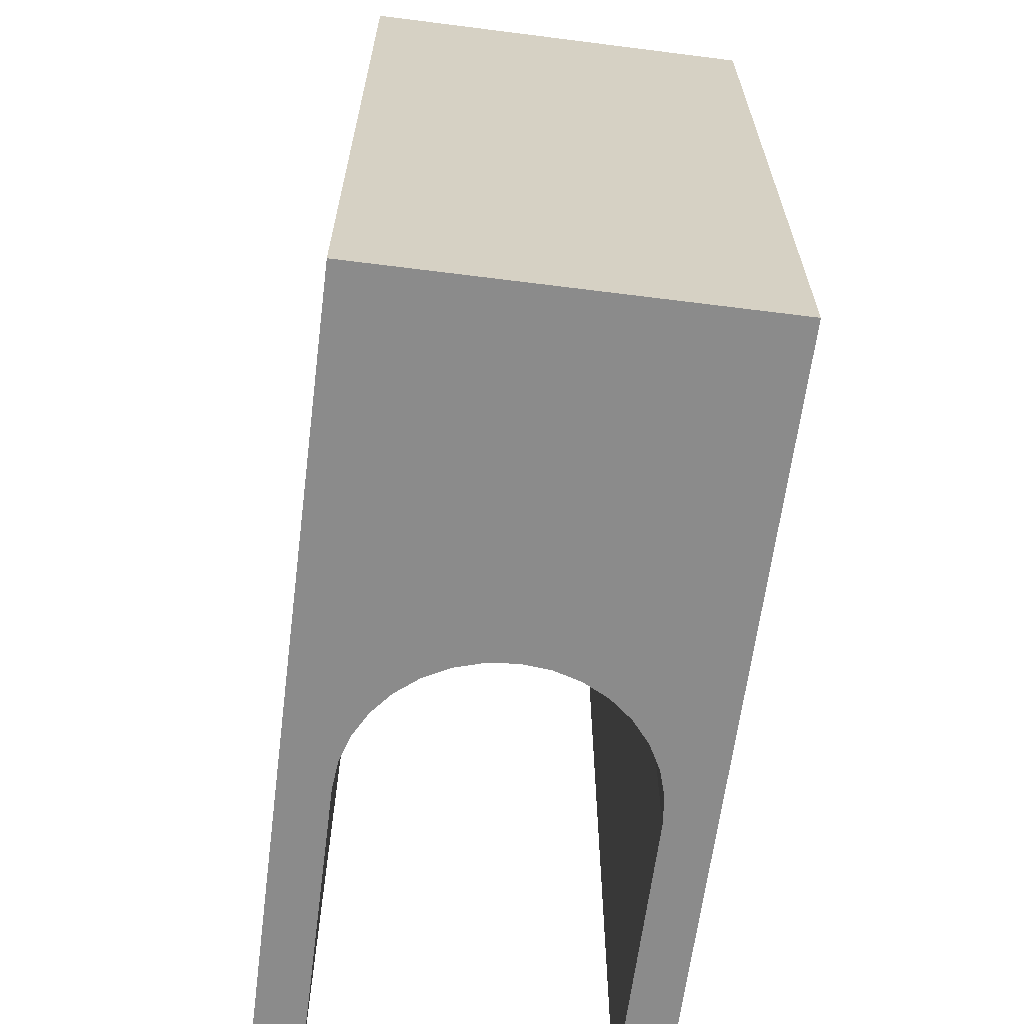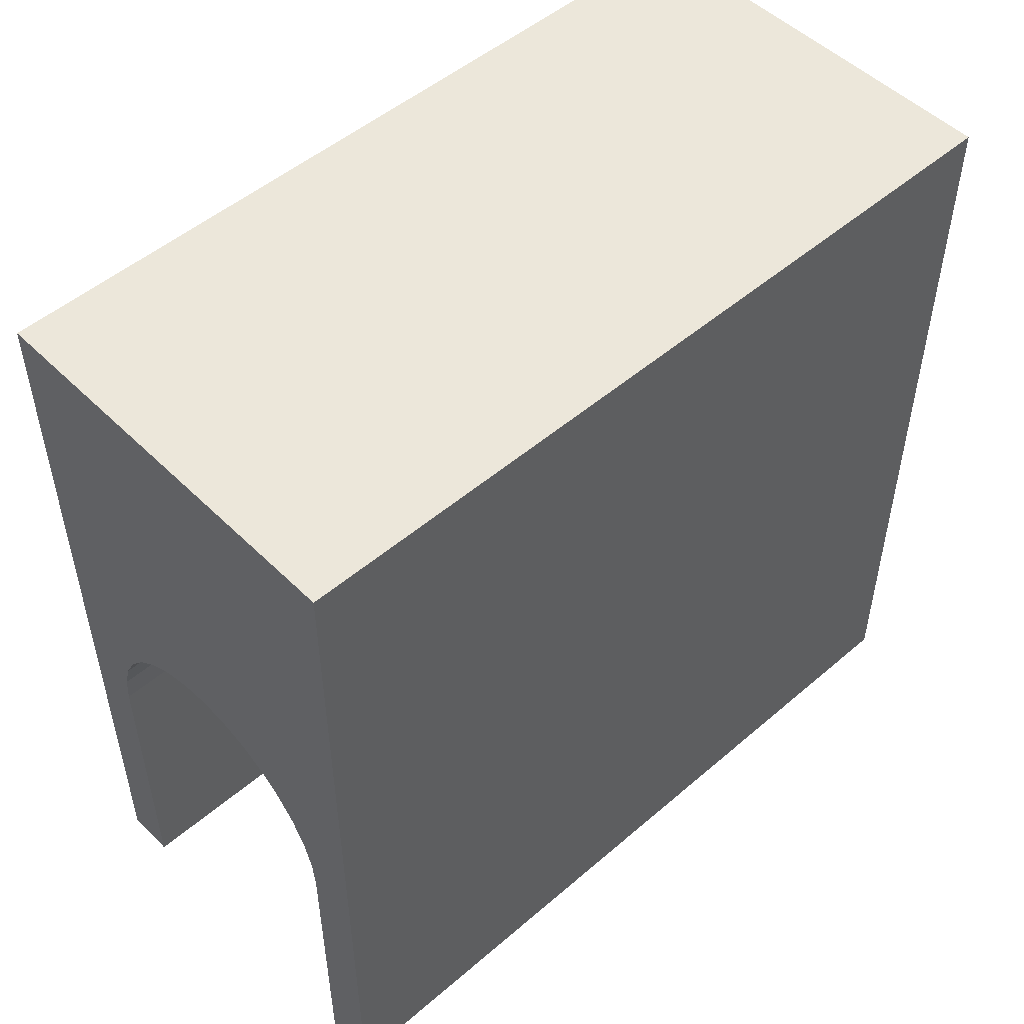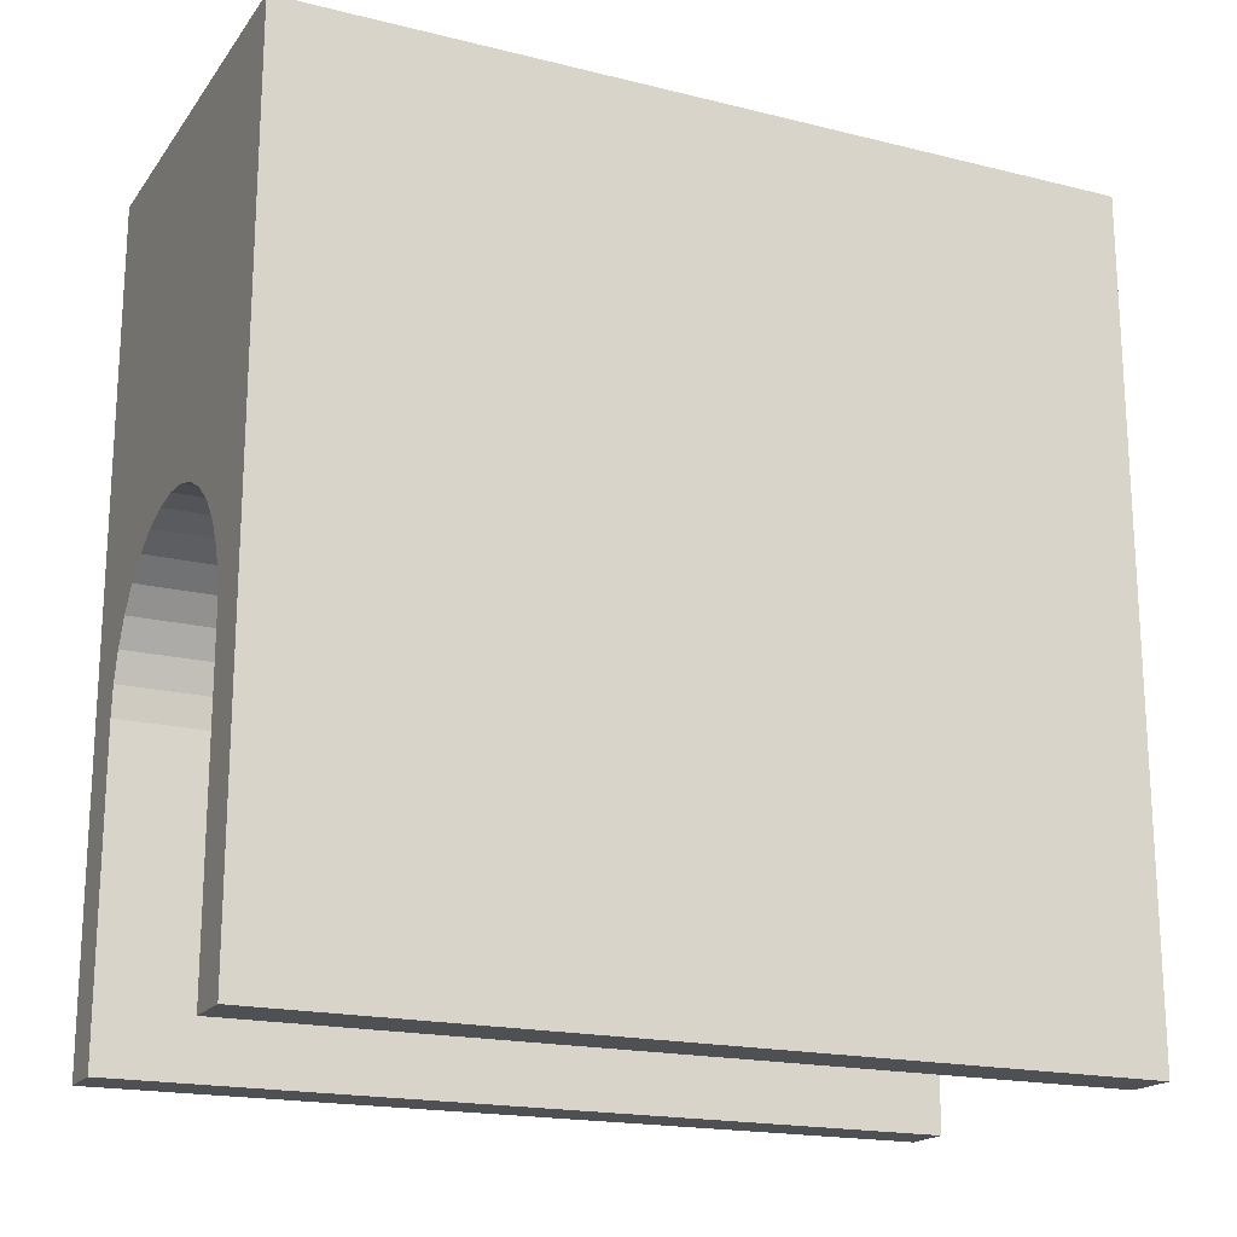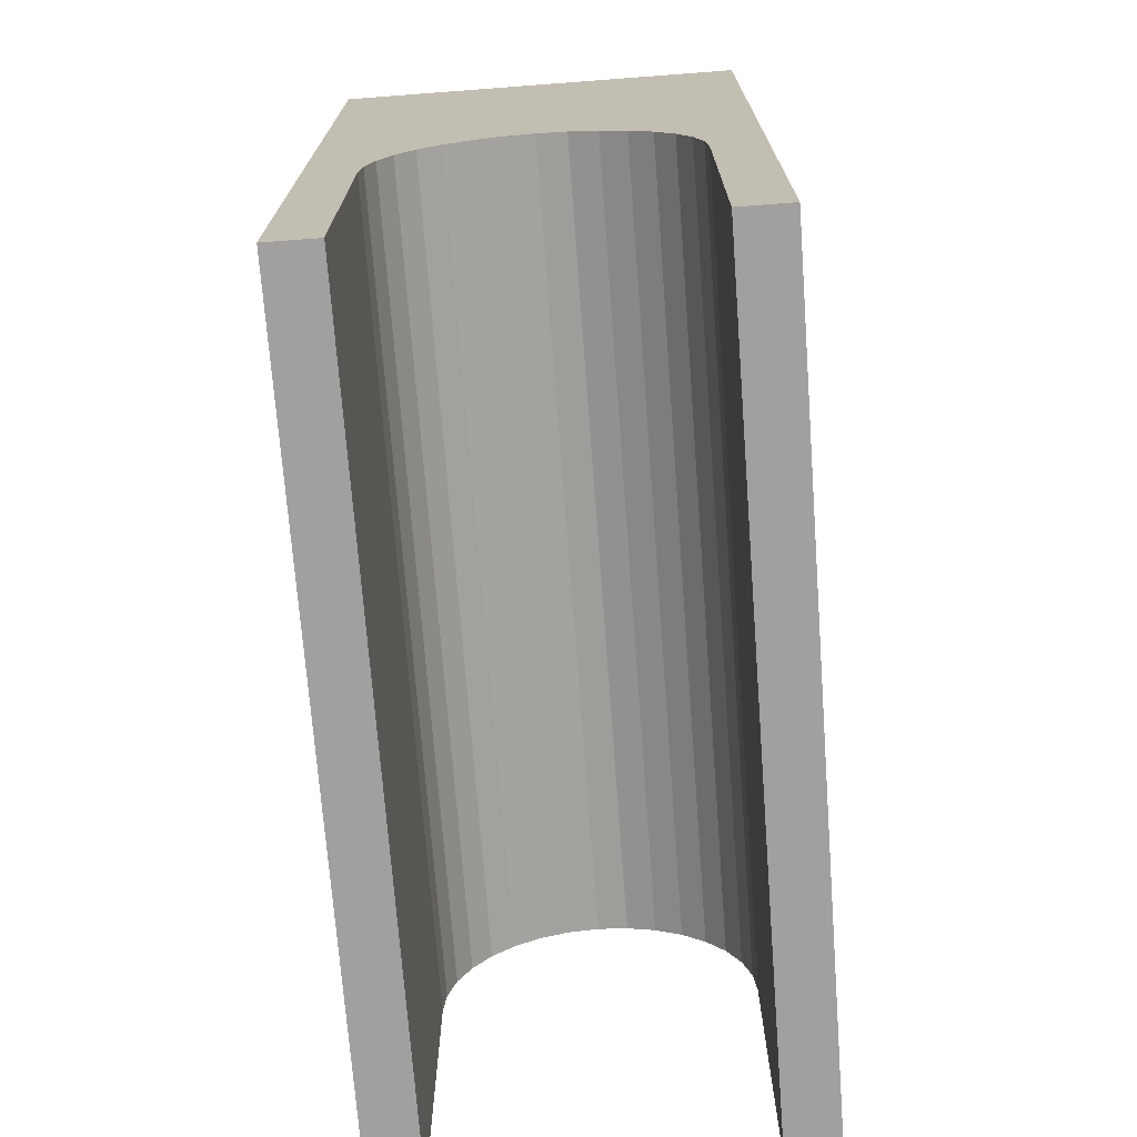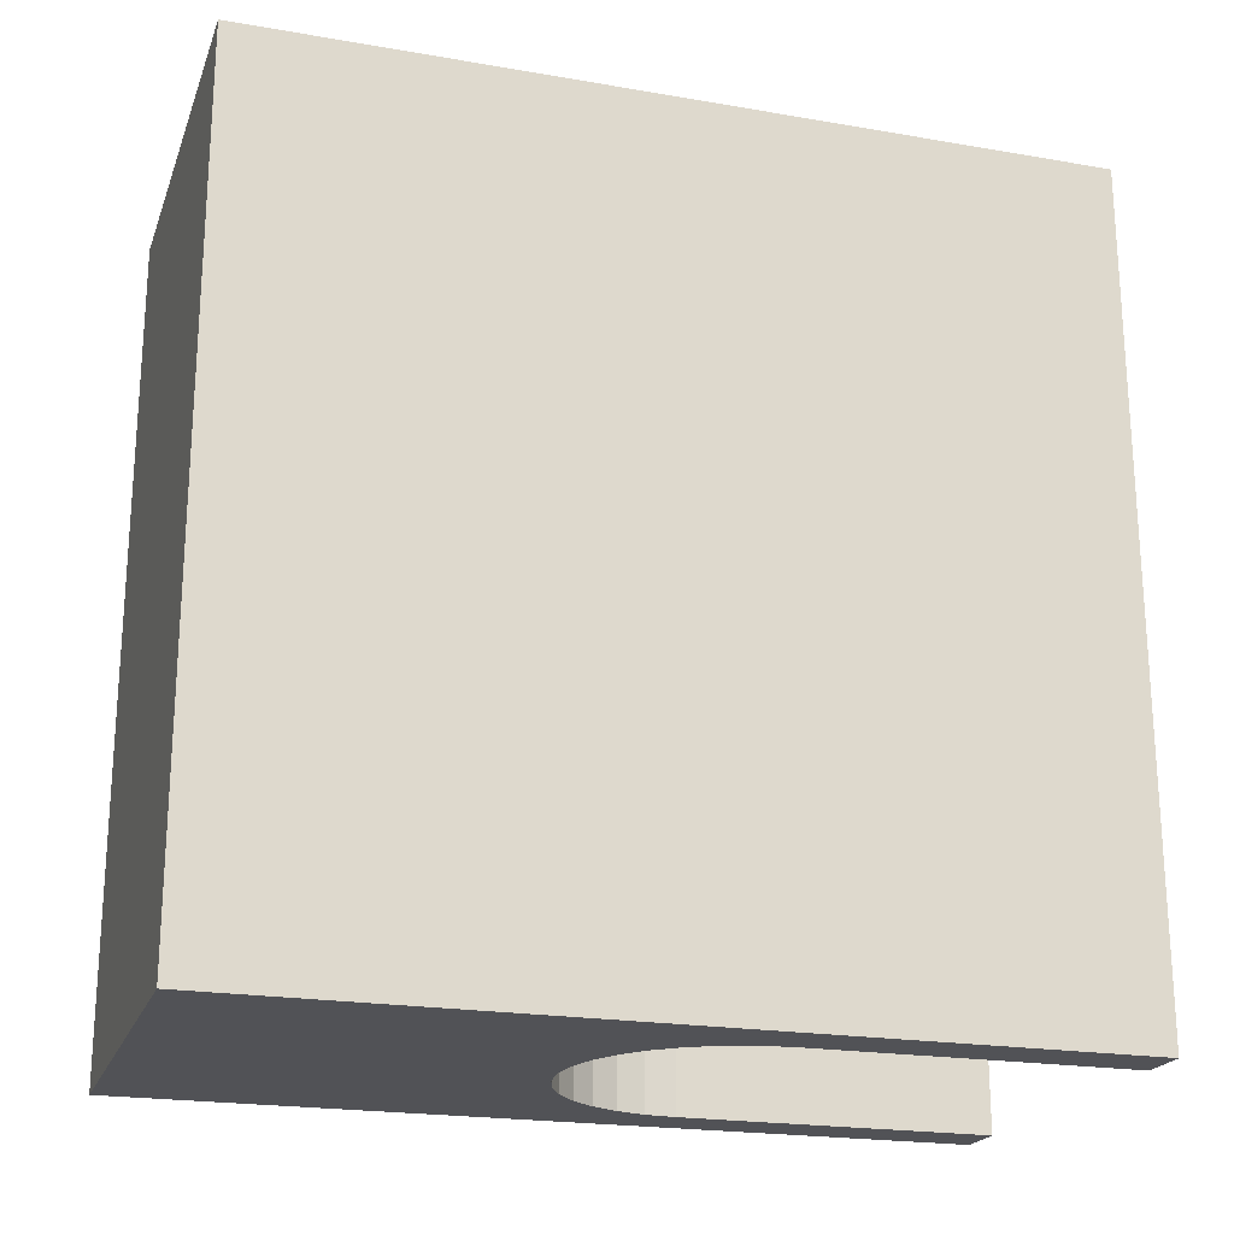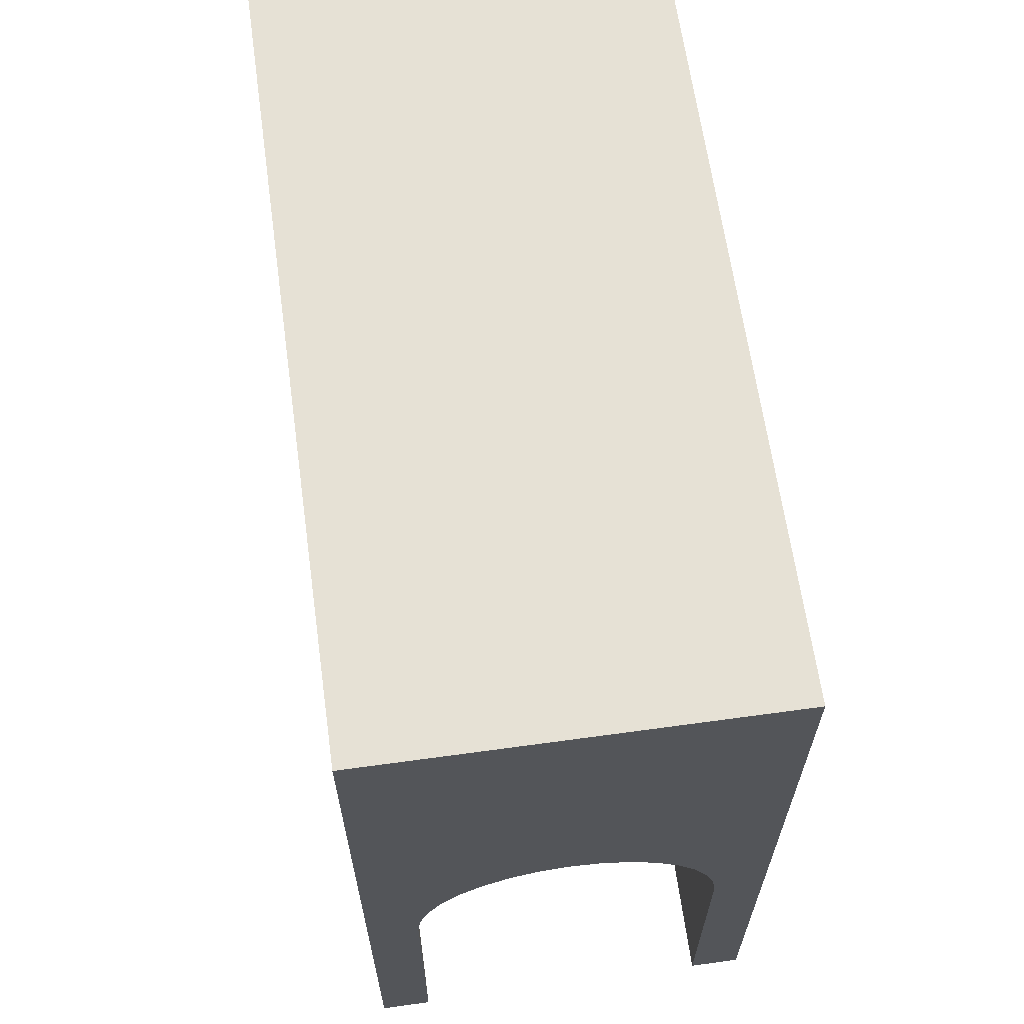
<metadata>
{"format":"obj","ext":"obj","renderer":"f3d","projection":"perspective","resolution":1024,"background":"white","views":[{"elev":-63.8,"azim":172.7,"up":"+Z"},{"elev":50.7,"azim":46.9,"up":"+Y"},{"elev":-18.7,"azim":-115.2,"up":"+Y"},{"elev":-71.8,"azim":4.3,"up":"+Y"},{"elev":-21.2,"azim":-107.1,"up":"+Z"},{"elev":64.1,"azim":172.1,"up":"+Y"}]}
</metadata>
<code>
o Cube.001
v -2 0 4
v -2 8 4
v -2 0 -4
v -2 8 -4
v 2 0 4
v 2 8 4
v 2 0 -4
v 2 8 -4
v -1.5 3 -4
v -1.471 3.293 -4
v -1.386 3.574 -4
v -1.247 3.833 -4
v -1.061 4.061 -4
v -0.8334 4.247 -4
v 0 4.5 -4
v -0.2926 4.471 -4
v -0.574 4.386 -4
v -1.5 0 -4
v 0.8334 4.247 -4
v 0.574 4.386 -4
v 0.2926 4.471 -4
v 1.386 3.574 -4
v 1.247 3.833 -4
v 1.5 3 -4
v 1.5 0 -4
v 1.471 3.293 -4
v 1.061 4.061 -4
v 0 4.5 4
v 0.574 4.386 4
v 0.8334 4.247 4
v 0.2926 4.471 4
v 1.247 3.833 4
v 1.386 3.574 4
v 1.5 3 4
v 1.471 3.293 4
v 1.061 4.061 4
v -1.5 0 4
v -1.5 3 4
v -1.247 3.833 4
v -1.386 3.574 4
v -1.471 3.293 4
v -0.574 4.386 4
v -0.8334 4.247 4
v 1.5 0 4
v -0.2926 4.471 4
v -1.061 4.061 4
f 1 2 4 3
f 8 21 15
f 7 8 6 5
f 44 5 34
f 25 7 5 44
f 37 1 3 18
f 8 4 2 6
f 27 23 32 36
f 12 13 46 39
f 18 9 38 37
f 19 27 36 30
f 11 12 39 40
f 20 19 30 29
f 41 10 11 40
f 21 20 29 31
f 38 9 10 41
f 16 15 28 45
f 15 21 31 28
f 35 26 24 34
f 17 16 45 42
f 33 22 26 35
f 14 17 42 43
f 34 24 25 44
f 23 22 33 32
f 13 14 43 46
f 1 37 38
f 2 38 41
f 2 1 38
f 5 6 34
f 2 45 28
f 35 34 6
f 2 41 40
f 33 35 6
f 32 33 6
f 2 40 39
f 2 39 46
f 32 6 36
f 6 2 28
f 36 6 30
f 30 6 29
f 2 46 43
f 2 43 42
f 29 6 31
f 31 6 28
f 2 42 45
f 18 3 9
f 3 4 9
f 8 7 24
f 7 25 24
f 10 9 4
f 8 24 26
f 8 26 22
f 11 10 4
f 12 11 4
f 8 22 23
f 8 23 27
f 12 4 13
f 4 8 15
f 13 4 14
f 14 4 17
f 8 27 19
f 8 19 20
f 17 4 16
f 16 4 15
f 8 20 21

</code>
